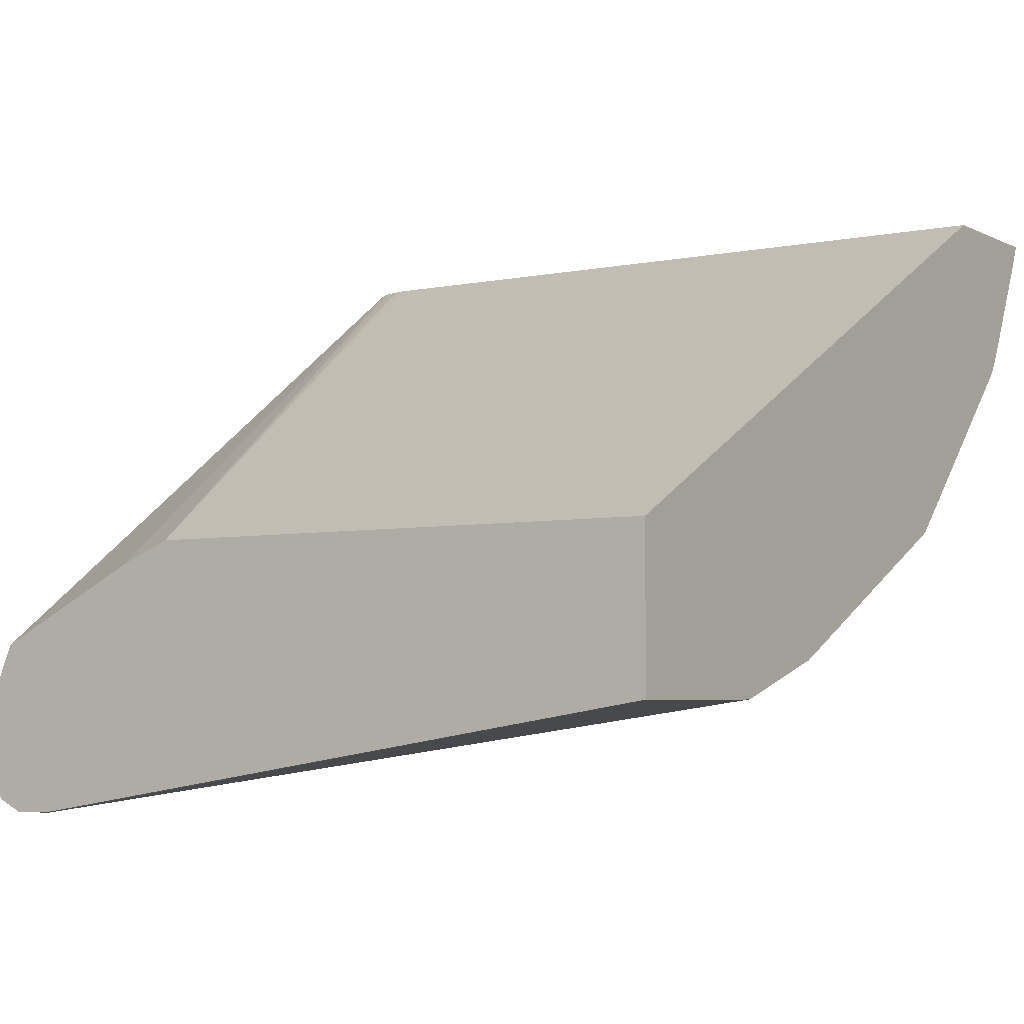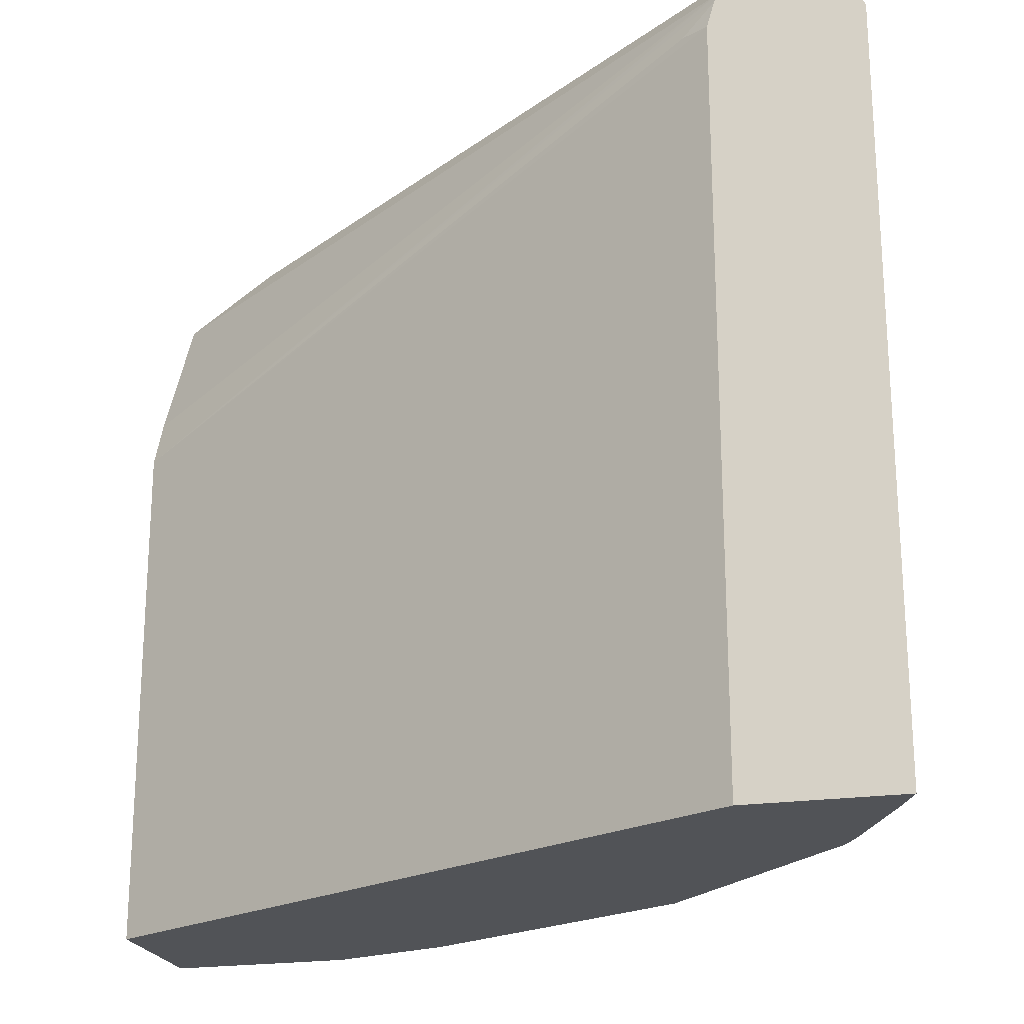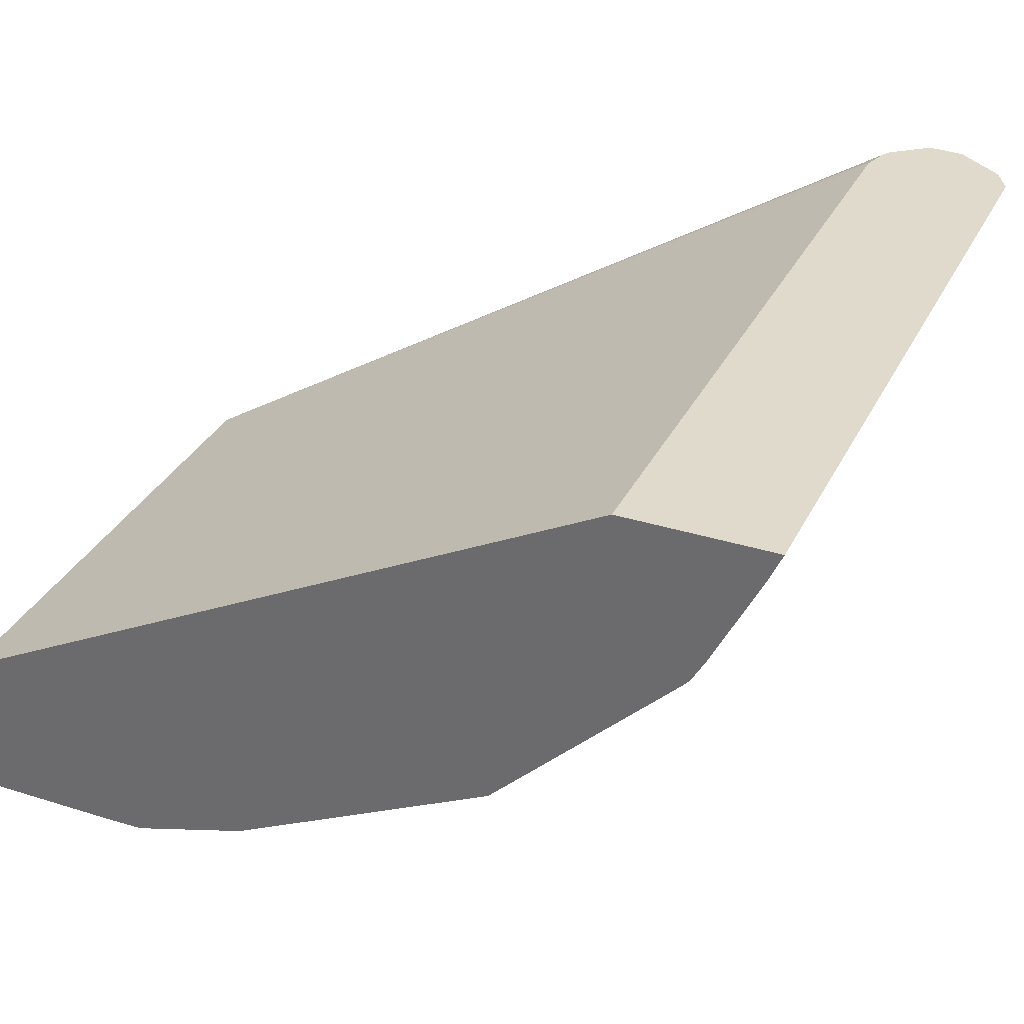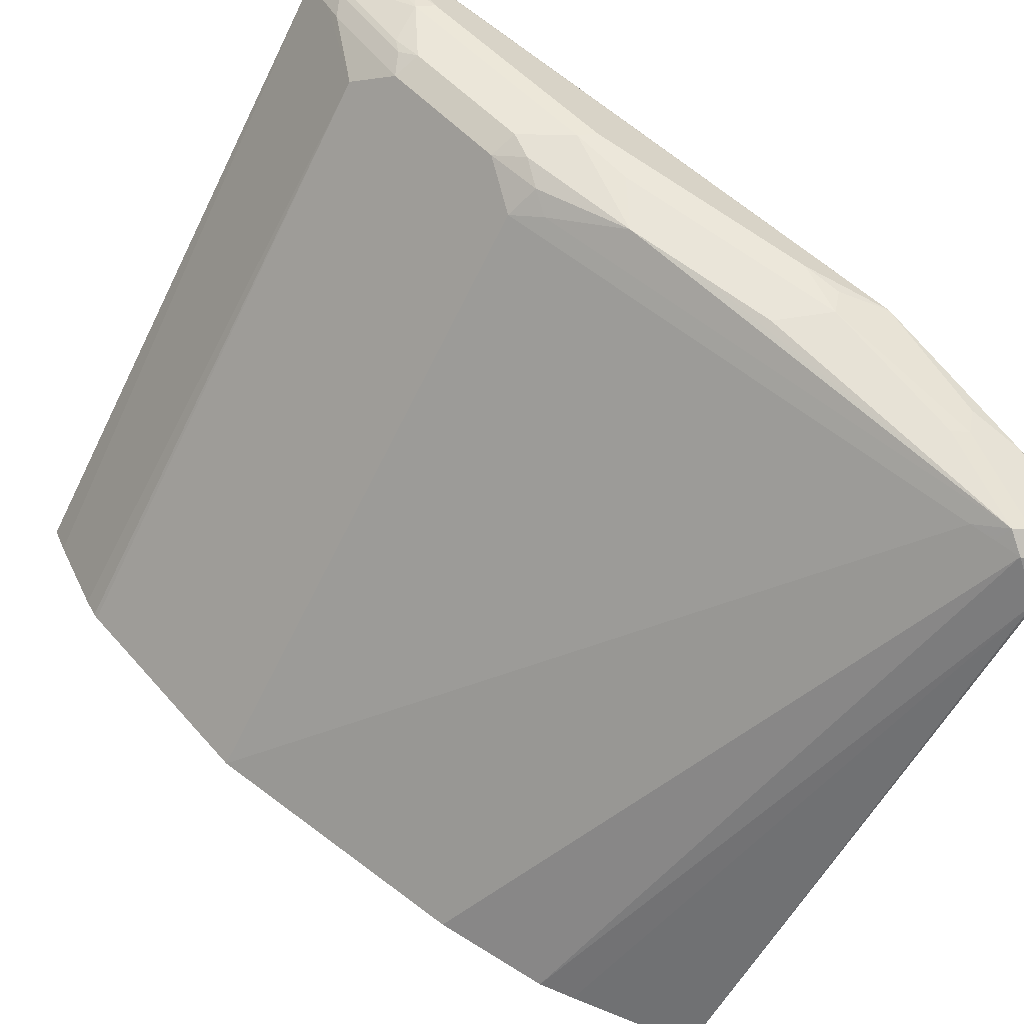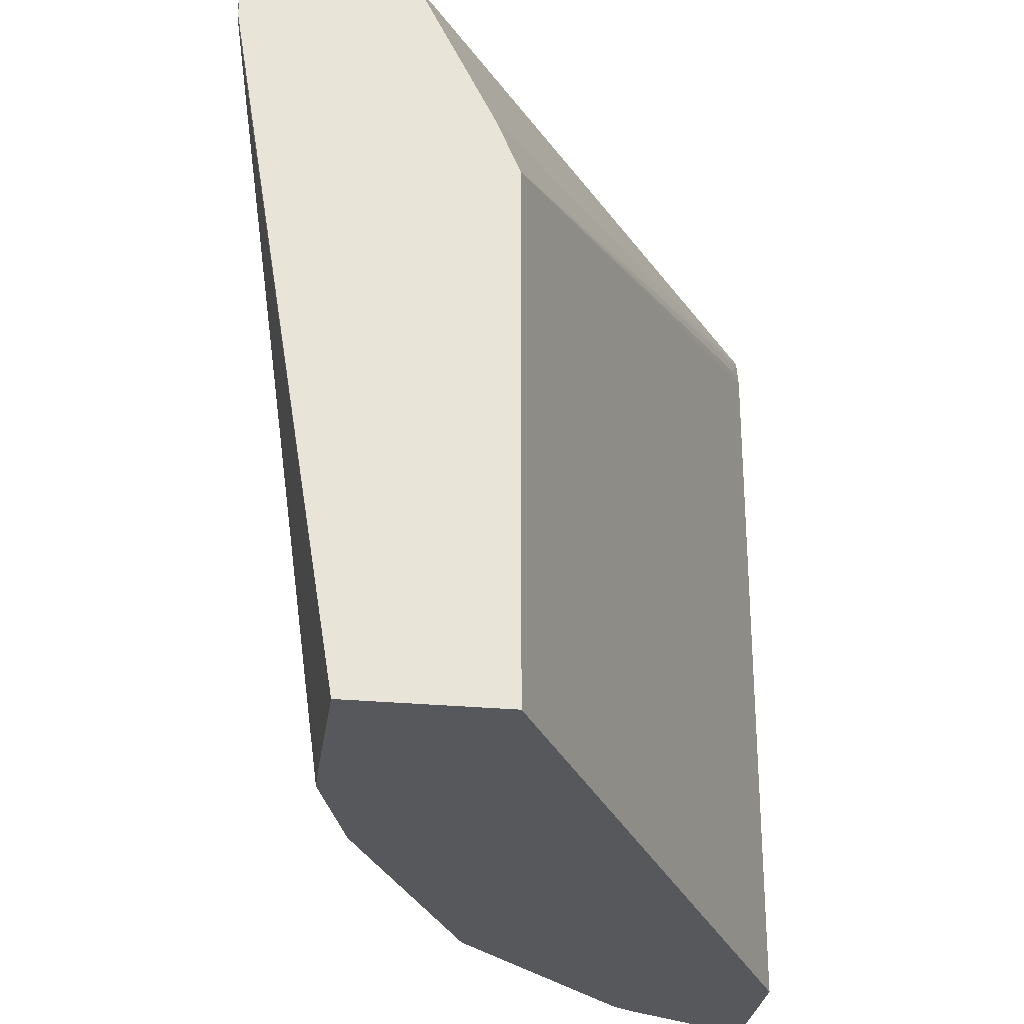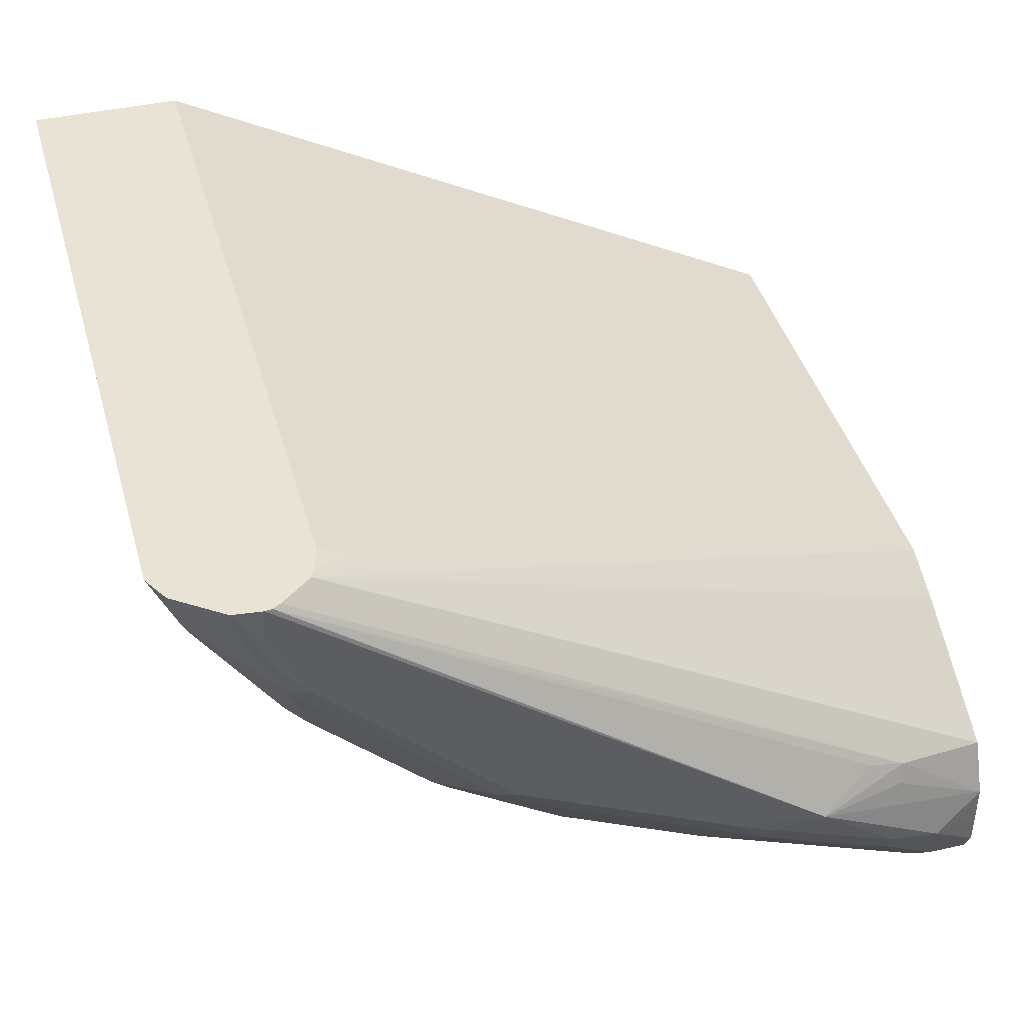
<metadata>
{"format":"obj","ext":"obj","renderer":"f3d","projection":"perspective","resolution":1024,"background":"white","views":[{"elev":-4.7,"azim":-56.6,"up":"+Z"},{"elev":-21.8,"azim":14.3,"up":"+Y"},{"elev":33.1,"azim":23.5,"up":"+Z"},{"elev":-63.8,"azim":153.7,"up":"+Z"},{"elev":-28.5,"azim":-97.9,"up":"+Y"},{"elev":41.3,"azim":164.7,"up":"+Z"}]}
</metadata>
<code>
v 0.3357 0.7008 -0.4049
v 0.3341 0.7008 -0.391
v 0.347 0.6994 -0.391
v 0.3469 0.6993 -0.3916
v 0.3189 0.7008 -0.4385
v 0.3309 0.7003 -0.391
v 0.09232 0.7008 -0.579
v 0.3684 0.6838 -0.391
v 0.3636 0.6825 -0.4084
v 0.3441 0.6965 -0.407
v 0.3301 0.6993 -0.4252
v 0.3273 0.6965 -0.4406
v 0.3105 0.6965 -0.4574
v 0.235 0.7008 -0.5224
v 0.3273 0.6982 -0.391
v 0.06505 0.6839 -0.5707
v 0.04616 0.6798 -0.579
v 0.1343 0.7008 -0.5728
v 0.1175 0.6993 -0.5818
v 0.05037 0.6882 -0.621
v 0.0252 0.6839 -0.6294
v -0.001143 0.6716 -0.6208
v 0.04827 0.6839 -0.5874
v 0.375 0.6719 -0.391
v 0.3693 0.6714 -0.4028
v 0.3608 0.6798 -0.4154
v 0.3301 0.6825 -0.4588
v 0.3189 0.6839 -0.4721
v 0.3021 0.6839 -0.4889
v 0.2601 0.6965 -0.5078
v 0.2434 0.6965 -0.5245
v 0.2182 0.6937 -0.5427
v 0.1846 0.6937 -0.5595
v 0.1175 0.6937 -0.593
v 0.3133 0.6869 -0.391
v -0.001143 0.6615 -0.5973
v 0.05037 0.6825 -0.6322
v 0.01679 0.6658 -0.6658
v 0.01679 0.6714 -0.6546
v -0.001143 0.6714 -0.6546
v -0.001143 0.6716 -0.6377
v -0.001143 0.6716 -0.622
v 0.3751 0.6714 -0.391
v 0.3748 0.6714 -0.3916
v 0.3693 0.333 -0.4055
v 0.3525 0.333 -0.4391
v 0.3636 0.6714 -0.414
v 0.358 0.6714 -0.4252
v 0.3245 0.6714 -0.4756
v 0.3273 0.6798 -0.4658
v 0.2909 0.6714 -0.5092
v 0.2685 0.6839 -0.5224
v 0.2098 0.6798 -0.5665
v 0.1763 0.6798 -0.5832
v 0.1427 0.6798 -0.6
v 0.05878 0.6798 -0.6336
v 0.3114 0.6832 -0.391
v -0.001143 0.628 -0.5805
v -0.001143 0.5944 -0.5637
v -0.001143 0.5707 -0.5539
v 0.0252 0.663 -0.6672
v -0.001143 0.6658 -0.6658
v 0.3758 0.333 -0.391
v 0.3757 0.333 -0.3912
v 0.3477 0.333 -0.4485
v 0.3413 0.6546 -0.4588
v 0.3404 0.333 -0.4606
v 0.29 0.333 -0.5109
v 0.2732 0.333 -0.5277
v 0.2741 0.6714 -0.5259
v 0.2601 0.6798 -0.5329
v 0.2518 0.6714 -0.5434
v 0.2434 0.663 -0.5497
v 0.308 0.6714 -0.391
v 0.2965 0.6714 -0.3972
v -0.001143 0.333 -0.5539
v 0.03919 0.6546 -0.6602
v 0.02801 0.6546 -0.6658
v 0.01679 0.6546 -0.6714
v -0.001143 0.6546 -0.6714
v 0.308 0.333 -0.391
v 0.3422 0.333 -0.4583
v 0.2565 0.333 -0.5445
v 0.2573 0.6546 -0.5427
v -0.001143 0.333 -0.6223
v 0.247 0.333 -0.5492
v 0.18 0.333 -0.5827
v 0.1464 0.333 -0.5995
v 0.1343 0.333 -0.6056
v 0.235 0.333 -0.5552
v 0.08125 0.333 -0.622
v 8.9e-07 0.6378 -0.6714
v -0.001143 0.638 -0.6711
v 0.06314 0.333 -0.6223
f 45 81 76
f 45 76 85
f 45 85 94
f 45 94 91
f 45 91 89
f 45 89 88
f 45 88 87
f 45 87 90
f 45 90 86
f 45 82 65
f 45 83 69
f 45 69 68
f 45 68 67
f 45 67 82
f 45 65 46
f 46 65 66
f 46 66 47
f 45 63 81
f 47 66 48
f 45 86 83
f 45 64 63
f 34 55 56
f 43 64 45
f 48 66 49
f 30 52 31
f 31 53 32
f 31 52 53
f 32 53 33
f 33 54 55
f 33 55 34
f 33 53 54
f 34 56 37
f 35 36 58
f 35 58 59
f 35 59 60
f 35 60 57
f 37 56 38
f 38 61 62
f 38 62 40
f 38 40 39
f 38 56 61
f 43 63 64
f 43 45 44
f 49 66 67
f 70 84 72
f 49 68 69
f 69 83 70
f 70 83 84
f 29 52 30
f 70 72 71
f 72 84 73
f 77 84 83
f 77 83 86
f 77 86 78
f 78 87 88
f 78 88 89
f 78 89 79
f 78 90 87
f 79 91 92
f 79 92 80
f 79 89 91
f 80 92 93
f 85 93 92
f 85 92 94
f 91 94 92
f 66 82 67
f 65 82 66
f 61 84 77
f 61 73 84
f 49 69 51
f 51 69 70
f 51 70 52
f 52 70 71
f 52 71 53
f 53 71 72
f 53 72 73
f 53 73 61
f 53 61 54
f 49 67 68
f 54 61 55
f 57 60 75
f 57 75 74
f 60 76 81
f 60 81 74
f 60 74 75
f 61 77 78
f 61 78 79
f 61 79 80
f 61 80 62
f 55 61 56
f 29 51 52
f 78 86 90
f 28 49 51
f 5 11 12
f 5 12 13
f 5 13 14
f 6 7 16
f 6 16 17
f 6 17 15
f 7 18 19
f 7 19 20
f 7 20 21
f 7 21 22
f 7 22 23
f 7 23 17
f 7 17 16
f 8 24 9
f 9 24 25
f 9 25 26
f 9 26 50
f 9 50 27
f 9 27 12
f 4 9 10
f 4 11 5
f 4 12 11
f 4 10 12
f 28 51 29
f 1 2 3
f 1 3 4
f 1 4 5
f 1 5 14
f 1 14 18
f 1 18 7
f 1 7 2
f 2 6 15
f 9 12 10
f 2 15 35
f 2 57 74
f 2 74 81
f 2 81 63
f 2 43 24
f 2 24 8
f 2 8 3
f 2 7 6
f 3 8 9
f 3 9 4
f 2 35 57
f 12 28 13
f 2 63 43
f 13 28 29
f 22 62 80
f 22 80 93
f 22 93 85
f 22 85 76
f 22 76 60
f 28 50 49
f 22 60 59
f 22 59 58
f 22 58 36
f 24 43 44
f 24 44 25
f 25 46 47
f 25 47 26
f 25 44 45
f 26 47 48
f 26 48 49
f 26 49 50
f 27 50 28
f 12 27 28
f 22 40 62
f 22 41 40
f 25 45 46
f 21 42 22
f 13 29 30
f 22 42 41
f 13 30 14
f 14 30 31
f 14 31 32
f 14 32 33
f 14 34 18
f 15 17 35
f 17 23 22
f 17 22 36
f 14 33 34
f 18 34 19
f 19 34 20
f 20 37 38
f 20 38 39
f 20 39 40
f 20 40 21
f 20 34 37
f 21 41 42
f 17 36 35
f 21 40 41

</code>
